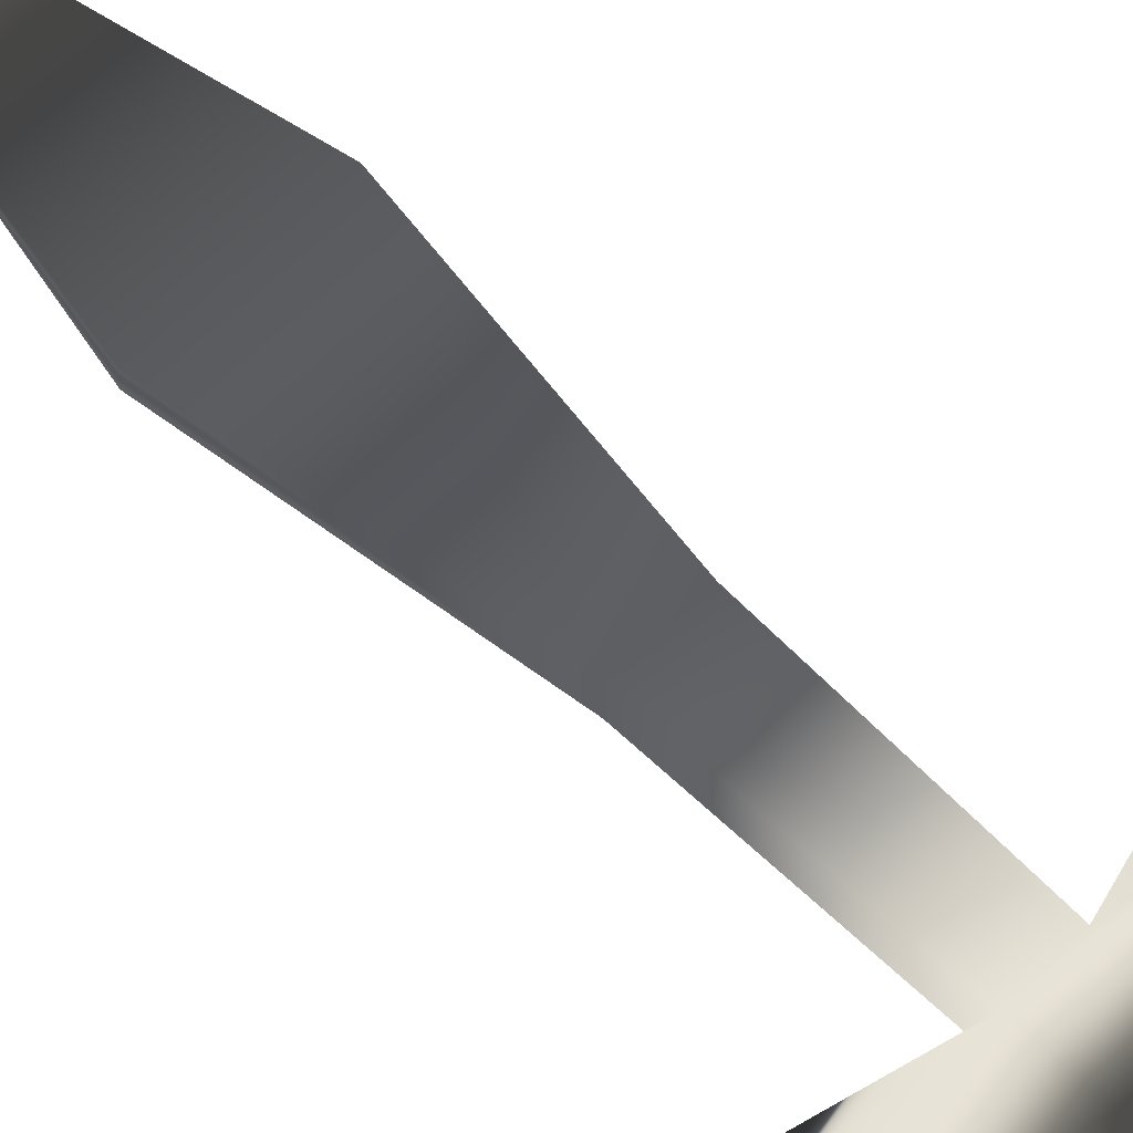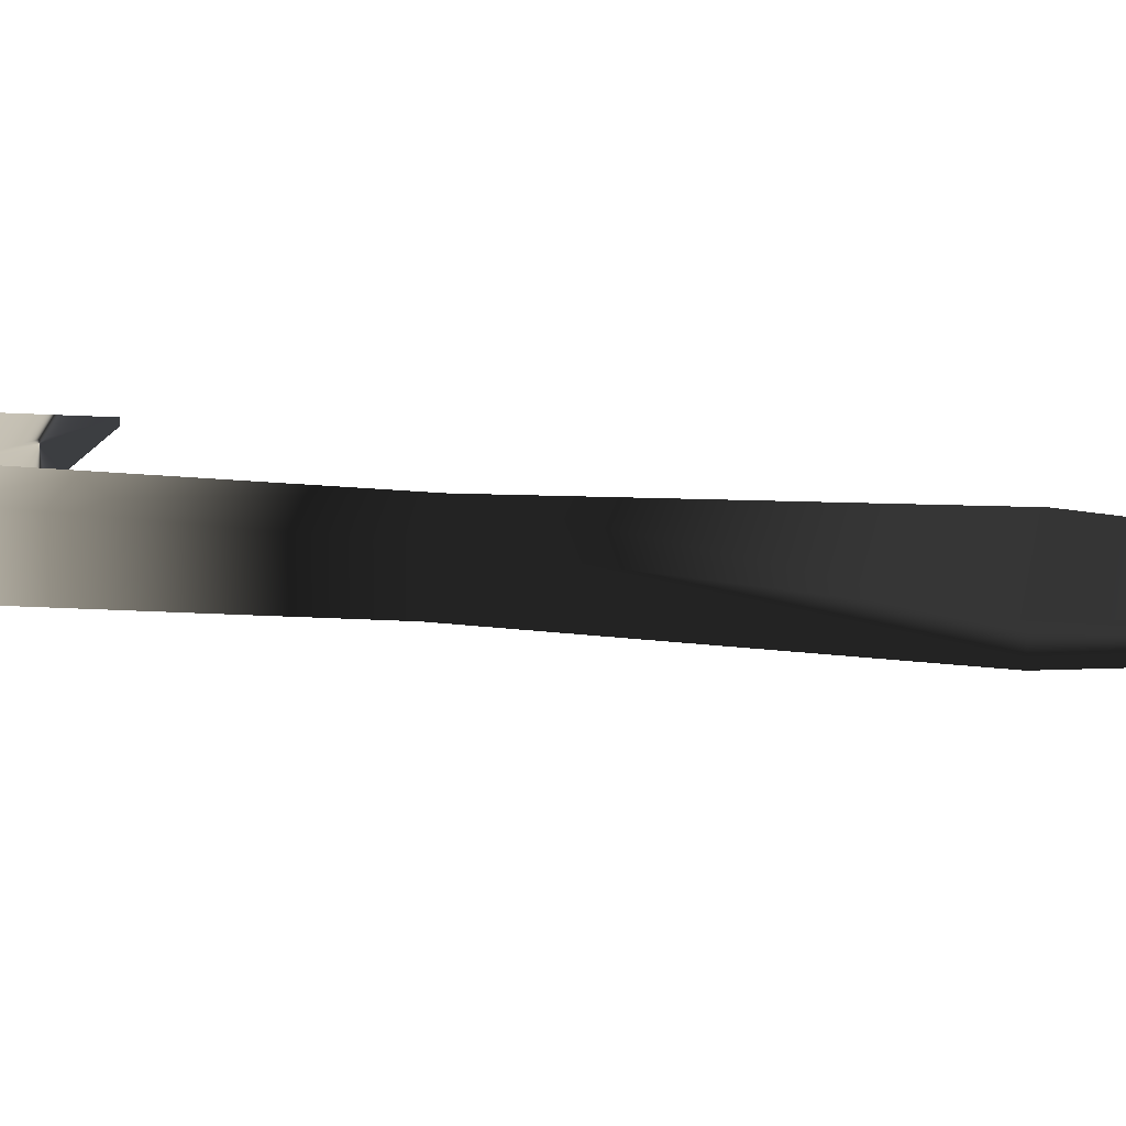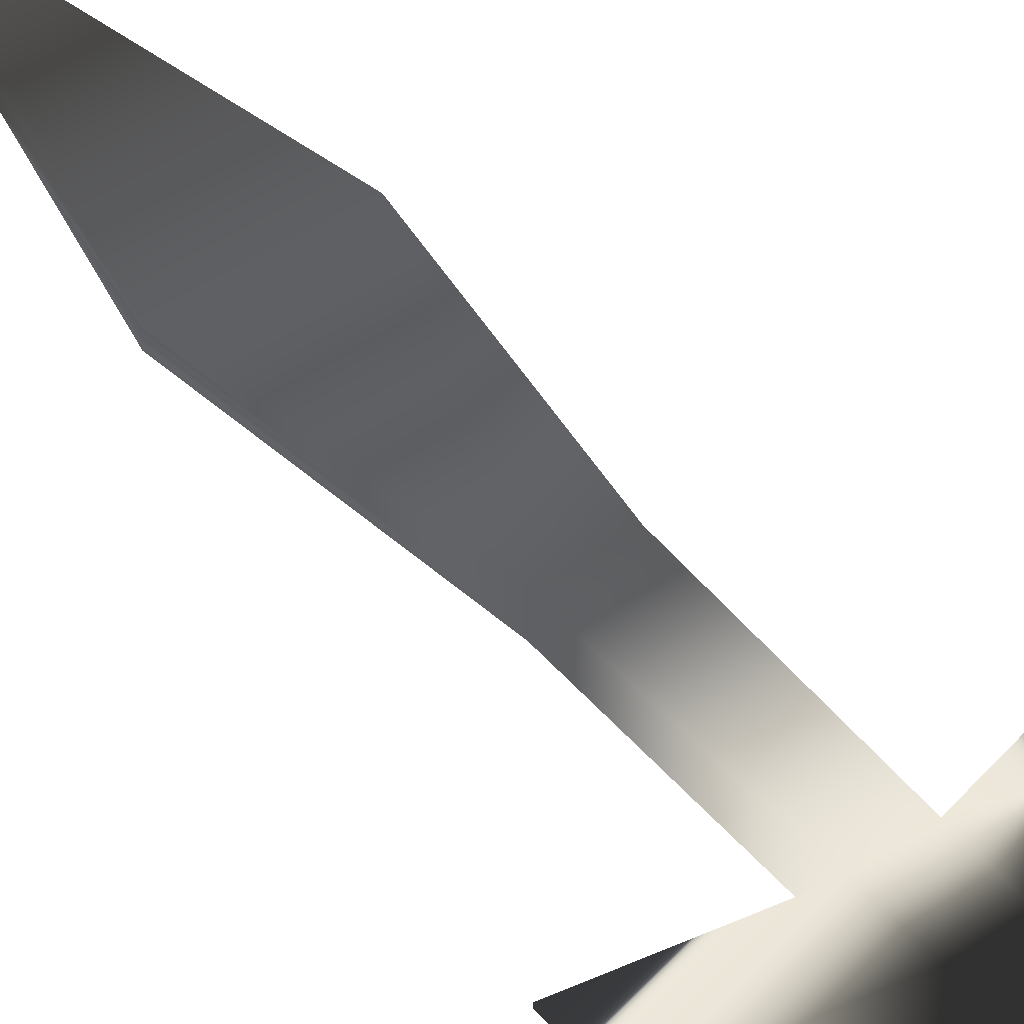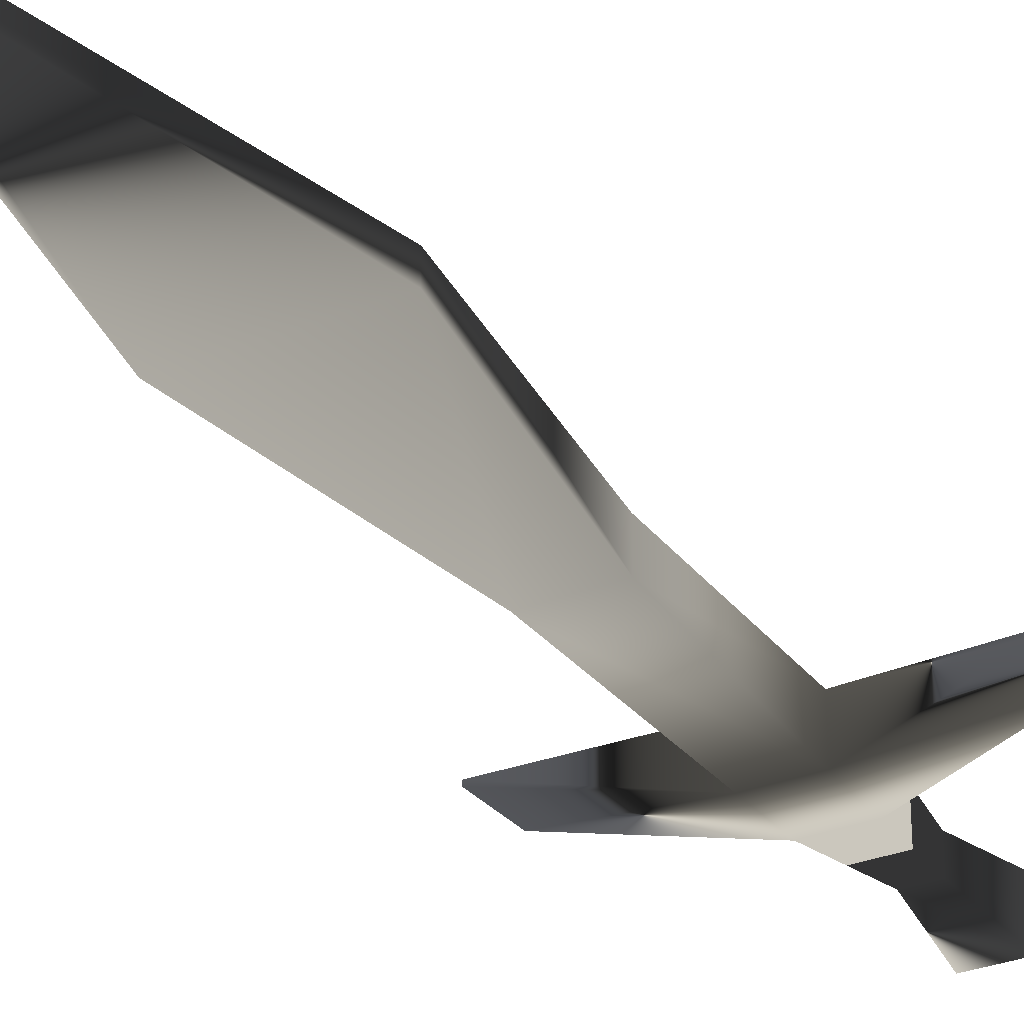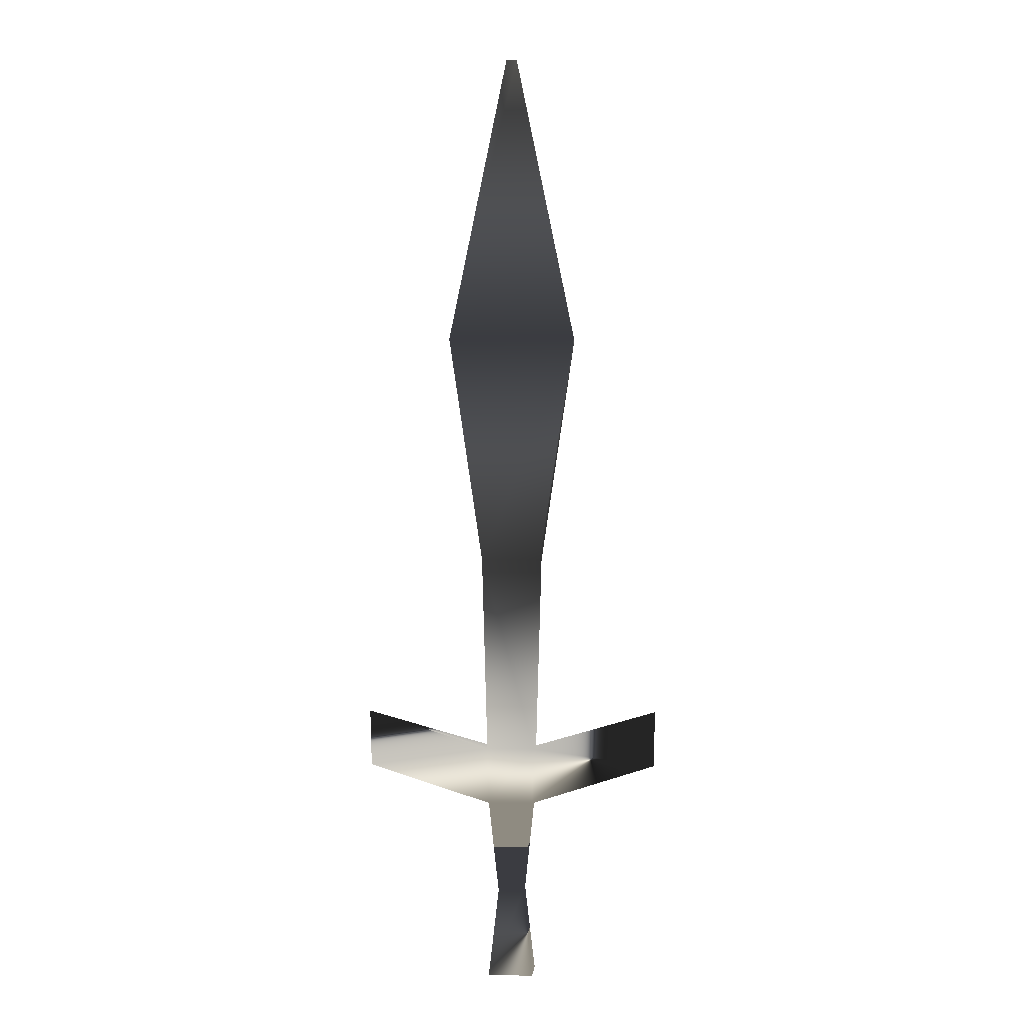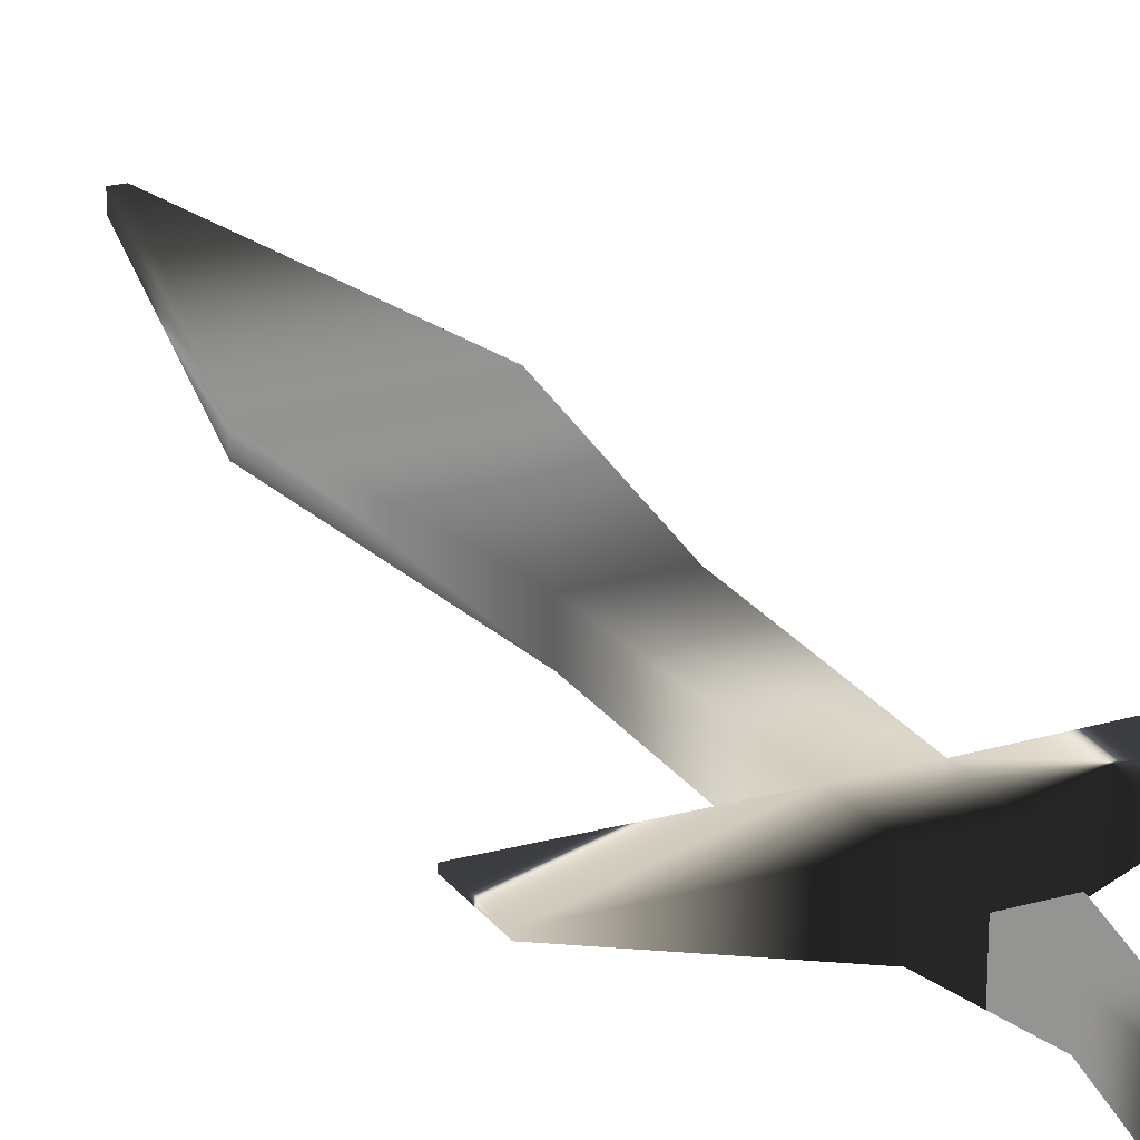
<metadata>
{"format":"obj","ext":"obj","renderer":"f3d","projection":"perspective","resolution":1024,"background":"white","views":[{"elev":62.3,"azim":135.3,"up":"+Y"},{"elev":19.3,"azim":-81.5,"up":"+Y"},{"elev":47.6,"azim":142.7,"up":"+Y"},{"elev":-29.9,"azim":30.3,"up":"+Y"},{"elev":-2.2,"azim":-175.7,"up":"+Z"},{"elev":23.1,"azim":154.4,"up":"+Y"}]}
</metadata>
<code>
g sword_v01
v 0.1256 -0.1256 0.4979
v 0.1256 0.1256 0.4979
v -0.1256 -0.1256 0.4979
v -0.1256 0.1256 0.4979
v -0.1256 -0.1256 -0.4979
v -0.1256 0.1256 -0.4979
v 0.1256 -0.1256 -0.4979
v 0.1256 0.1256 -0.4979
v 0.03 -0.04067 4.902
v 0.03 0.04067 4.902
v -0.03 0.04067 4.902
v -0.03 -0.04067 4.902
v -0.07264 0.07264 -0.01594
v -0.07264 -0.07264 -0.01594
v 0.07264 -0.07264 -0.01594
v 0.07264 0.07264 -0.01594
v -0.3696 0.05529 3.228
v 0.3696 0.05529 3.228
v 0.3696 -0.05529 3.228
v -0.3696 -0.05529 3.228
v 0.1702 0.08903 1.918
v 0.1702 -0.08903 1.918
v -0.1702 -0.08903 1.918
v -0.1702 0.08903 1.918
v 0.1355 0.1175 0.8126
v 0.1355 -0.1175 0.8126
v -0.1355 -0.1175 0.8126
v -0.1355 0.1175 0.8126
v 0.8332 -0.0112 0.7068
v 0.8332 0.0112 0.7068
v 0.8431 0.01048 1.022
v 0.8431 -0.01048 1.022
v -0.8332 -0.0112 0.7068
v -0.8332 0.0112 0.7068
v -0.8431 -0.01048 1.022
v -0.8431 0.01048 1.022
f 11 9 10
f 9 11 12
f 13 3 4
f 3 13 14
f 7 5 8
f 5 6 8
f 1 15 2
f 2 15 16
f 13 4 2
f 2 16 13
f 3 15 1
f 15 3 14
f 32 29 31
f 31 29 30
f 28 25 2
f 28 2 4
f 36 34 35
f 35 34 33
f 26 27 3
f 26 3 1
f 13 6 14
f 14 6 5
f 7 14 5
f 14 7 15
f 15 7 16
f 7 8 16
f 16 8 13
f 13 8 6
f 10 18 11
f 18 17 11
f 9 18 10
f 18 9 19
f 12 20 9
f 20 19 9
f 11 20 12
f 20 11 17
f 19 22 18
f 18 22 21
f 20 23 19
f 19 23 22
f 17 24 20
f 20 24 23
f 18 21 17
f 17 21 24
f 22 25 21
f 25 22 26
f 23 26 22
f 26 23 27
f 24 27 23
f 27 24 28
f 21 28 24
f 28 21 25
f 2 29 1
f 29 2 30
f 25 30 2
f 30 25 31
f 26 32 25
f 31 25 32
f 1 29 26
f 32 26 29
f 3 34 4
f 34 3 33
f 27 33 3
f 33 27 35
f 36 27 28
f 27 36 35
f 4 34 28
f 36 28 34

</code>
